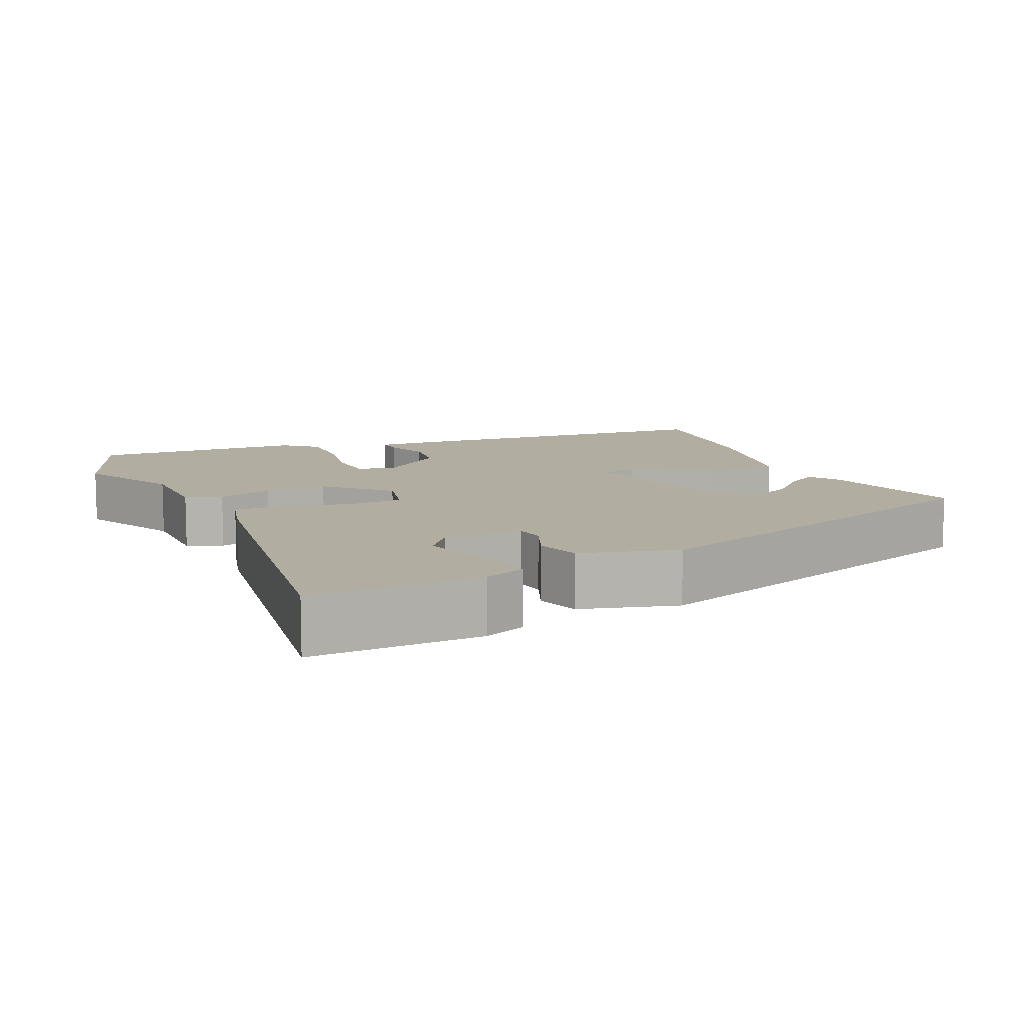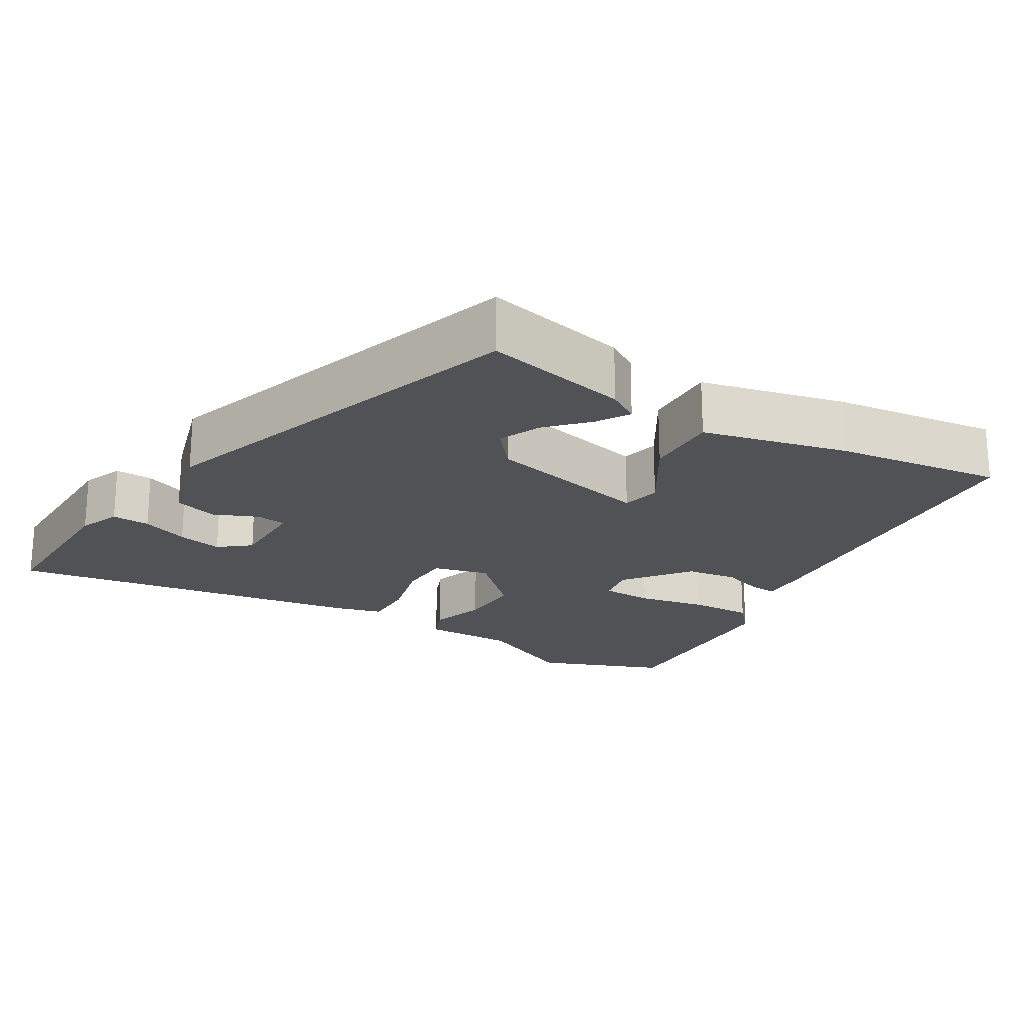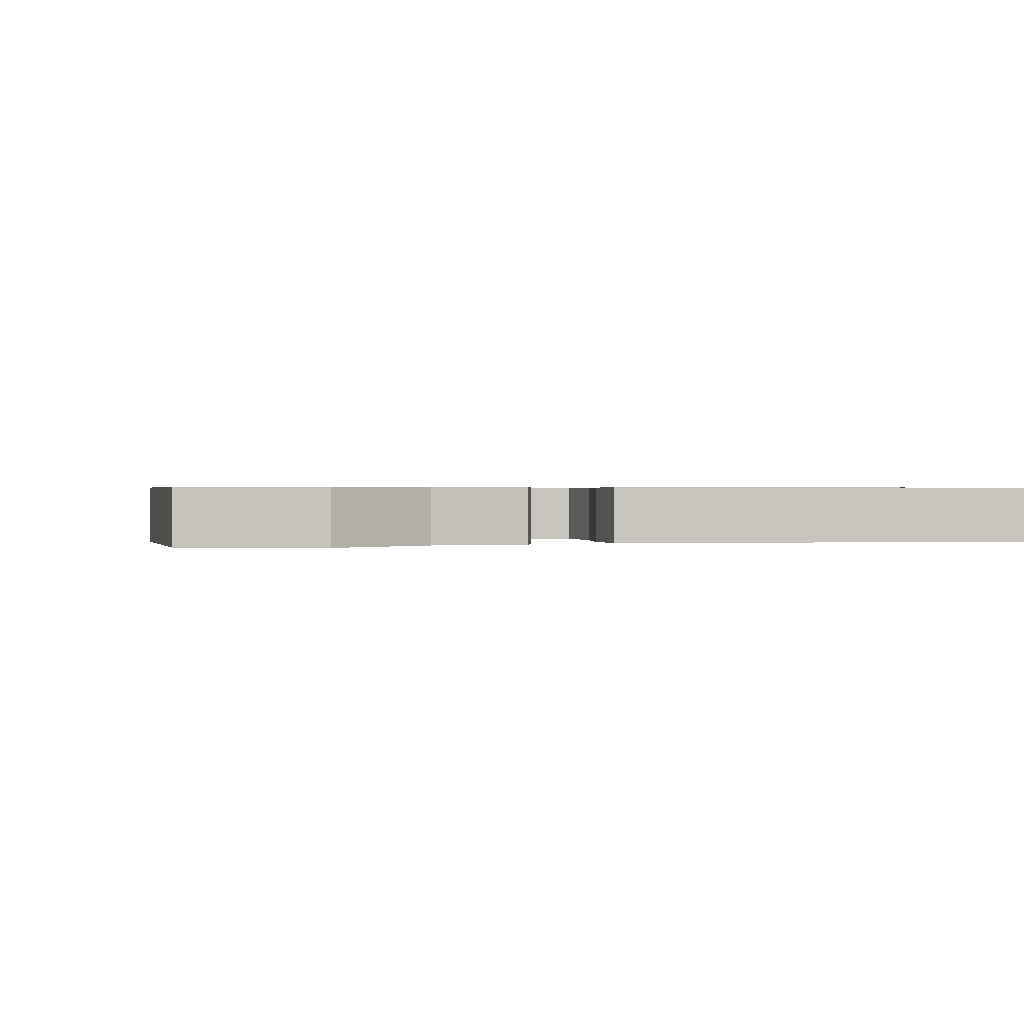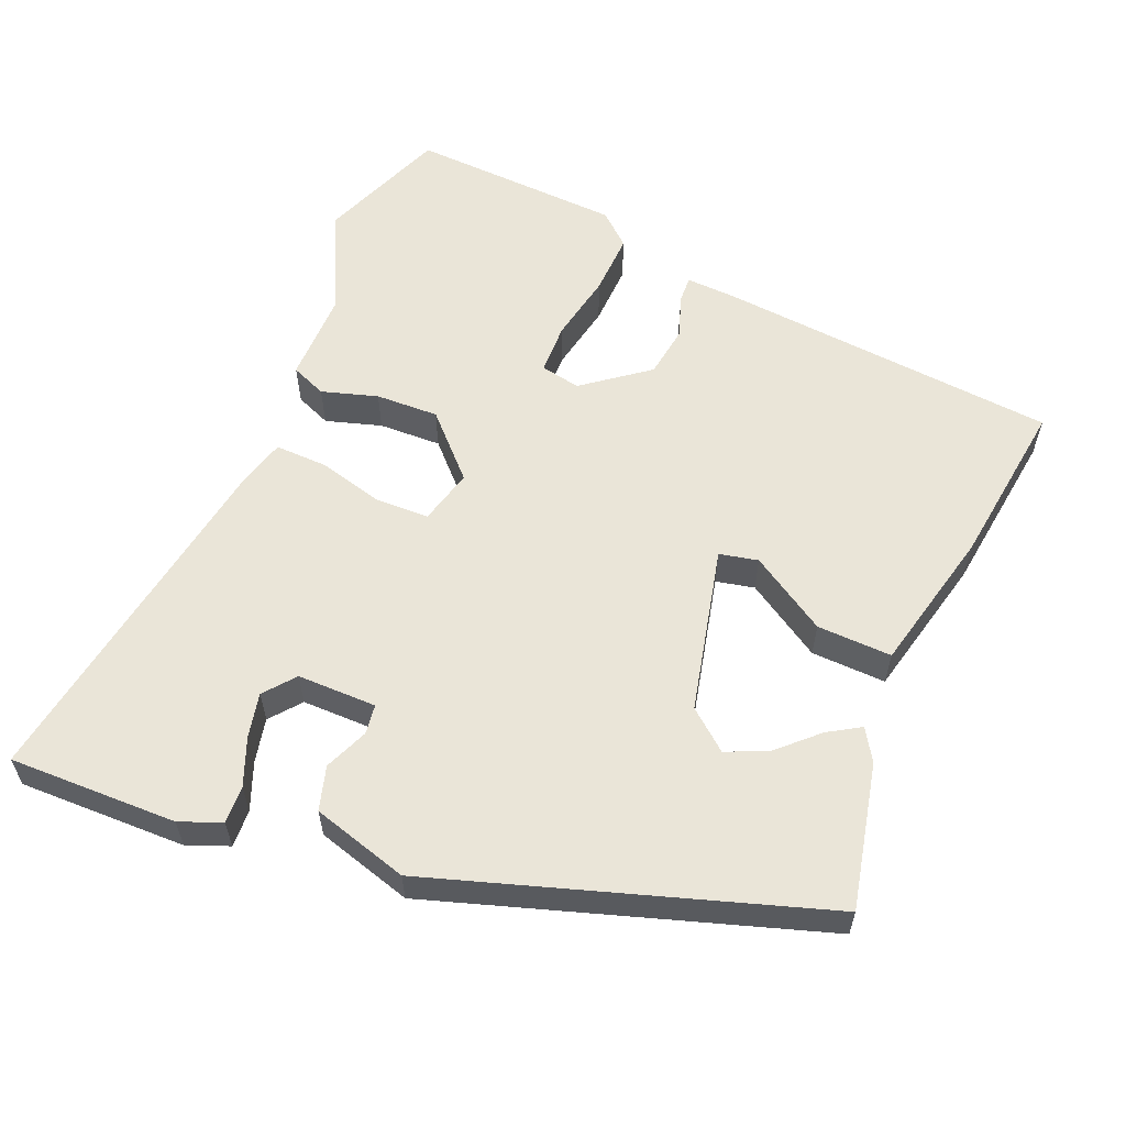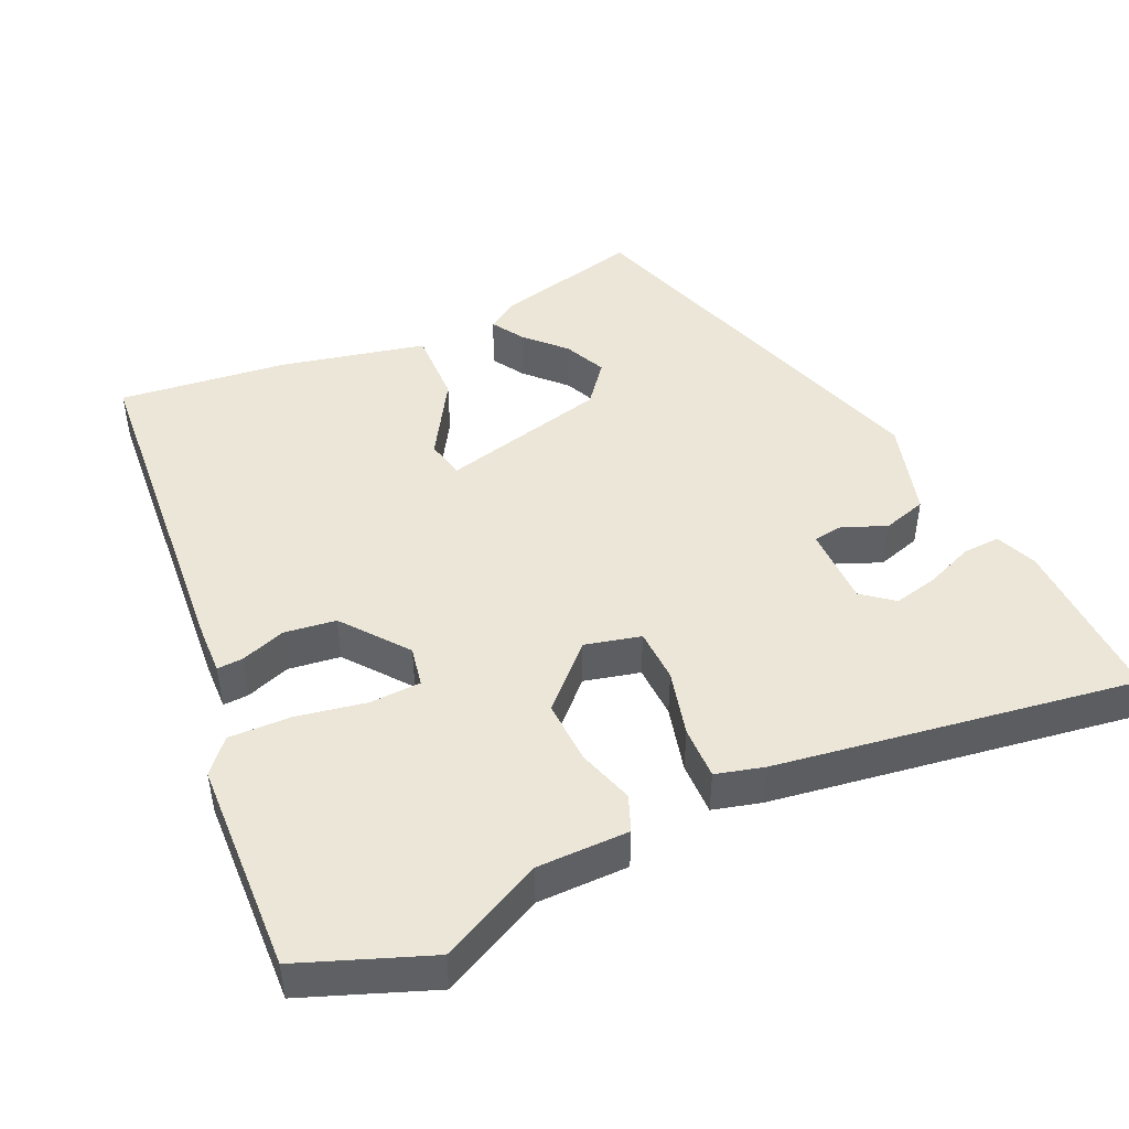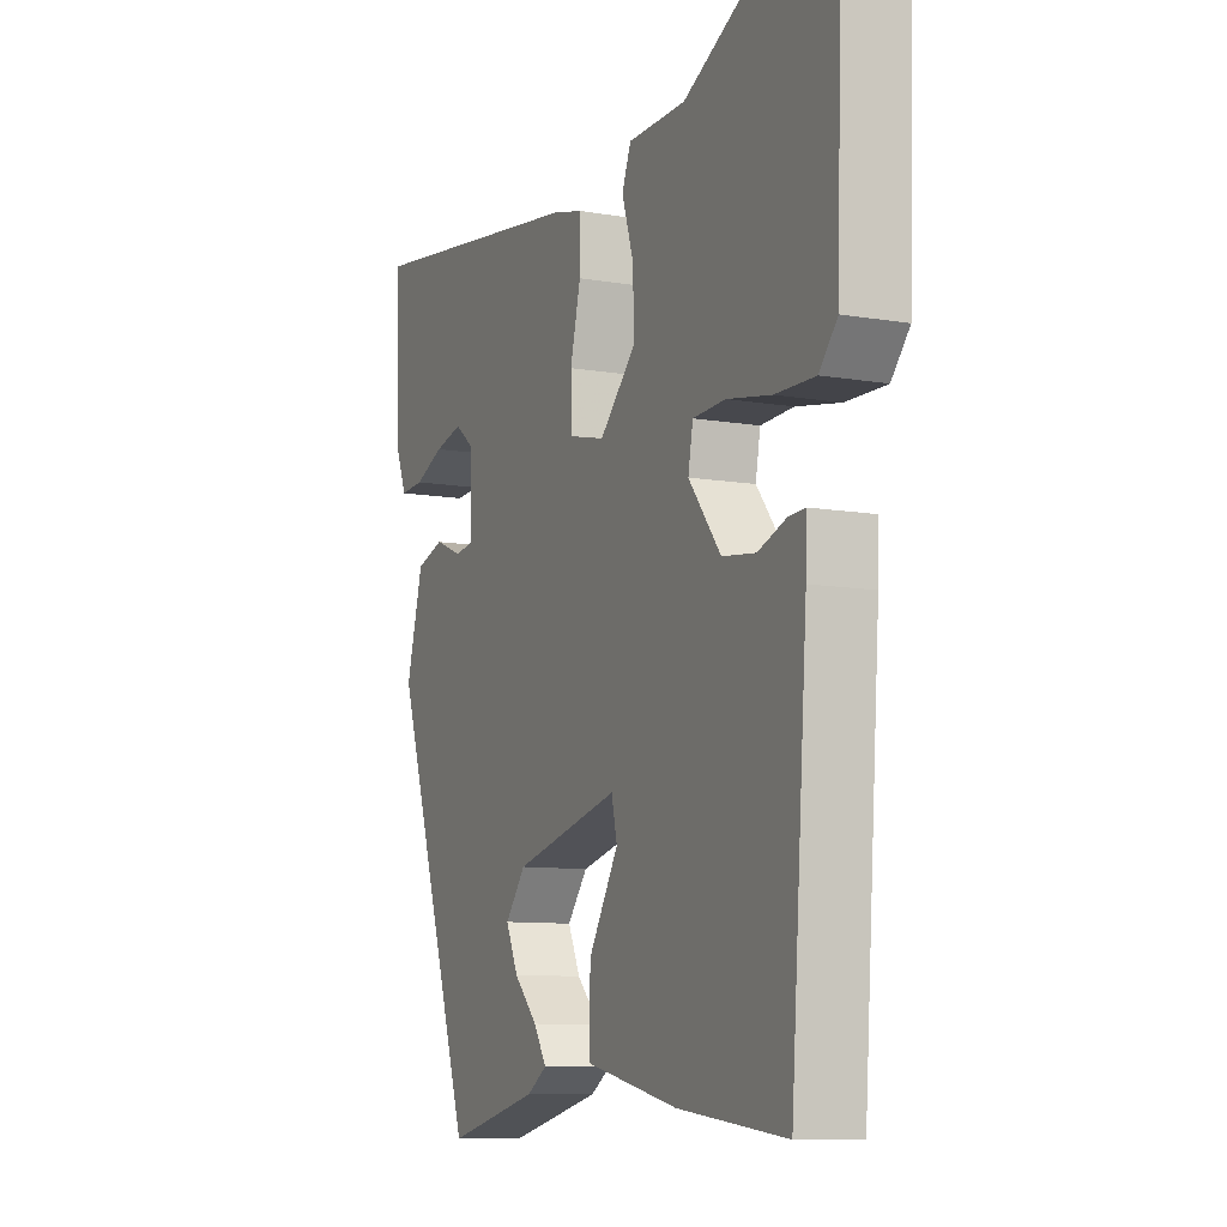
<metadata>
{"format":"obj","ext":"obj","renderer":"f3d","projection":"perspective","resolution":1024,"background":"white","views":[{"elev":10.3,"azim":65.8,"up":"+Y"},{"elev":-21.0,"azim":149.7,"up":"+Y"},{"elev":0.6,"azim":-17.2,"up":"+Y"},{"elev":58.7,"azim":113.5,"up":"+Y"},{"elev":46.5,"azim":-24.3,"up":"+Y"},{"elev":-9.6,"azim":-114.1,"up":"+Z"}]}
</metadata>
<code>
v -0.559 0.07 0.478
v -0.386 0.07 0.543
v -0.249 0.07 0.475
v -0.126 0.07 0.474
v -0.107 0.07 0.426
v -0.131 0.07 0.351
v -0.135 0.07 0.266
v -0.057 0.07 0.188
v 0.018 0.07 0.206
v 0.021 0.07 0.278
v -0.001 0.07 0.367
v -0.002 0.07 0.438
v 0.063 0.07 0.455
v 0.545 0.07 0.526
v 0.538 0.07 0.299
v 0.515 0.07 0.243
v 0.464 0.07 0.246
v 0.401 0.07 0.272
v 0.341 0.07 0.286
v 0.299 0.07 0.253
v 0.298 0.07 0.146
v 0.338 0.07 0.14
v 0.397 0.07 0.164
v 0.456 0.07 0.146
v 0.492 0.07 0.016
v 0.319 0.07 -0.499
v 0.124 0.07 -0.453
v 0.082 0.07 -0.426
v 0.109 0.07 -0.383
v 0.159 0.07 -0.332
v 0.185 0.07 -0.276
v 0.142 0.07 -0.222
v -0.081 0.07 -0.167
v -0.093 0.07 -0.219
v -0.03 0.07 -0.323
v -0.028 0.07 -0.424
v -0.223 0.07 -0.467
v -0.45 0.07 -0.493
v -0.485 0.07 -0.029
v -0.487 0.07 0.037
v -0.452 0.07 0.035
v -0.393 0.07 0.014
v -0.323 0.07 0.023
v -0.255 0.07 0.109
v -0.265 0.07 0.163
v -0.334 0.07 0.166
v -0.427 0.07 0.149
v -0.511 0.07 0.147
v -0.549 0.07 0.191
v -0.559 0 0.478
v -0.386 0 0.543
v -0.249 0 0.475
v -0.126 0 0.474
v -0.107 0 0.426
v -0.131 0 0.351
v -0.135 0 0.266
v -0.057 0 0.188
v 0.018 0 0.206
v 0.021 0 0.278
v -0.001 0 0.367
v -0.002 0 0.438
v 0.063 0 0.455
v 0.545 0 0.526
v 0.538 0 0.299
v 0.515 0 0.243
v 0.464 0 0.246
v 0.401 0 0.272
v 0.341 0 0.286
v 0.299 0 0.253
v 0.298 0 0.146
v 0.338 0 0.14
v 0.397 0 0.164
v 0.456 0 0.146
v 0.492 0 0.016
v 0.319 0 -0.499
v 0.124 0 -0.453
v 0.082 0 -0.426
v 0.109 0 -0.383
v 0.159 0 -0.332
v 0.185 0 -0.276
v 0.142 0 -0.222
v -0.081 0 -0.167
v -0.093 0 -0.219
v -0.03 0 -0.323
v -0.028 0 -0.424
v -0.223 0 -0.467
v -0.45 0 -0.493
v -0.485 0 -0.029
v -0.487 0 0.037
v -0.452 0 0.035
v -0.393 0 0.014
v -0.323 0 0.023
v -0.255 0 0.109
v -0.265 0 0.163
v -0.334 0 0.166
v -0.427 0 0.149
v -0.511 0 0.147
v -0.549 0 0.191
f 46 47 48 49
f 45 46 49 1
f 39 40 41 42
f 39 42 43
f 38 39 43
f 37 38 43 44
f 34 35 36 37
f 33 34 37 44
f 27 28 29 30
f 27 30 31
f 26 27 31
f 25 26 31
f 22 23 24 25
f 21 22 25 31
f 20 21 31 32
f 15 16 17 18
f 15 18 19
f 14 15 19
f 13 14 19 20
f 10 11 12 13
f 9 10 13 20
f 3 4 5 6
f 3 6 7
f 45 1 2 3
f 45 3 7
f 44 45 7 8
f 20 32 33 44
f 8 9 20 44
f 98 97 96 95
f 50 98 95 94
f 91 90 89 88
f 92 91 88
f 92 88 87
f 93 92 87 86
f 86 85 84 83
f 93 86 83 82
f 79 78 77 76
f 80 79 76
f 80 76 75
f 80 75 74
f 74 73 72 71
f 80 74 71 70
f 81 80 70 69
f 67 66 65 64
f 68 67 64
f 68 64 63
f 69 68 63 62
f 62 61 60 59
f 69 62 59 58
f 55 54 53 52
f 56 55 52
f 52 51 50 94
f 56 52 94
f 57 56 94 93
f 93 82 81 69
f 93 69 58 57
f 1 50 51 2
f 2 51 52 3
f 3 52 53 4
f 4 53 54 5
f 5 54 55 6
f 6 55 56 7
f 7 56 57 8
f 8 57 58 9
f 9 58 59 10
f 10 59 60 11
f 11 60 61 12
f 12 61 62 13
f 13 62 63 14
f 14 63 64 15
f 15 64 65 16
f 16 65 66 17
f 17 66 67 18
f 18 67 68 19
f 19 68 69 20
f 20 69 70 21
f 21 70 71 22
f 22 71 72 23
f 23 72 73 24
f 24 73 74 25
f 25 74 75 26
f 26 75 76 27
f 27 76 77 28
f 28 77 78 29
f 29 78 79 30
f 30 79 80 31
f 31 80 81 32
f 32 81 82 33
f 33 82 83 34
f 34 83 84 35
f 35 84 85 36
f 36 85 86 37
f 37 86 87 38
f 38 87 88 39
f 39 88 89 40
f 40 89 90 41
f 41 90 91 42
f 42 91 92 43
f 43 92 93 44
f 44 93 94 45
f 45 94 95 46
f 46 95 96 47
f 47 96 97 48
f 48 97 98 49
f 49 98 50 1

</code>
